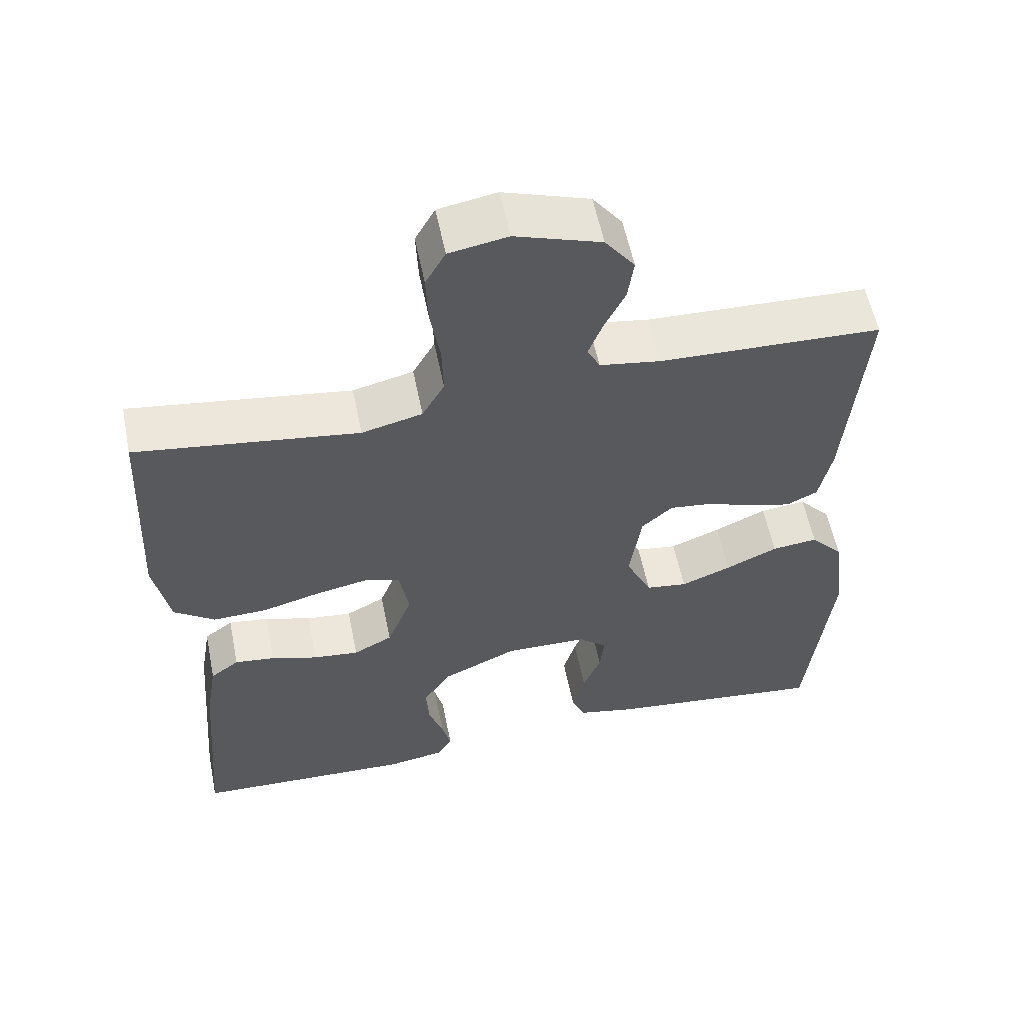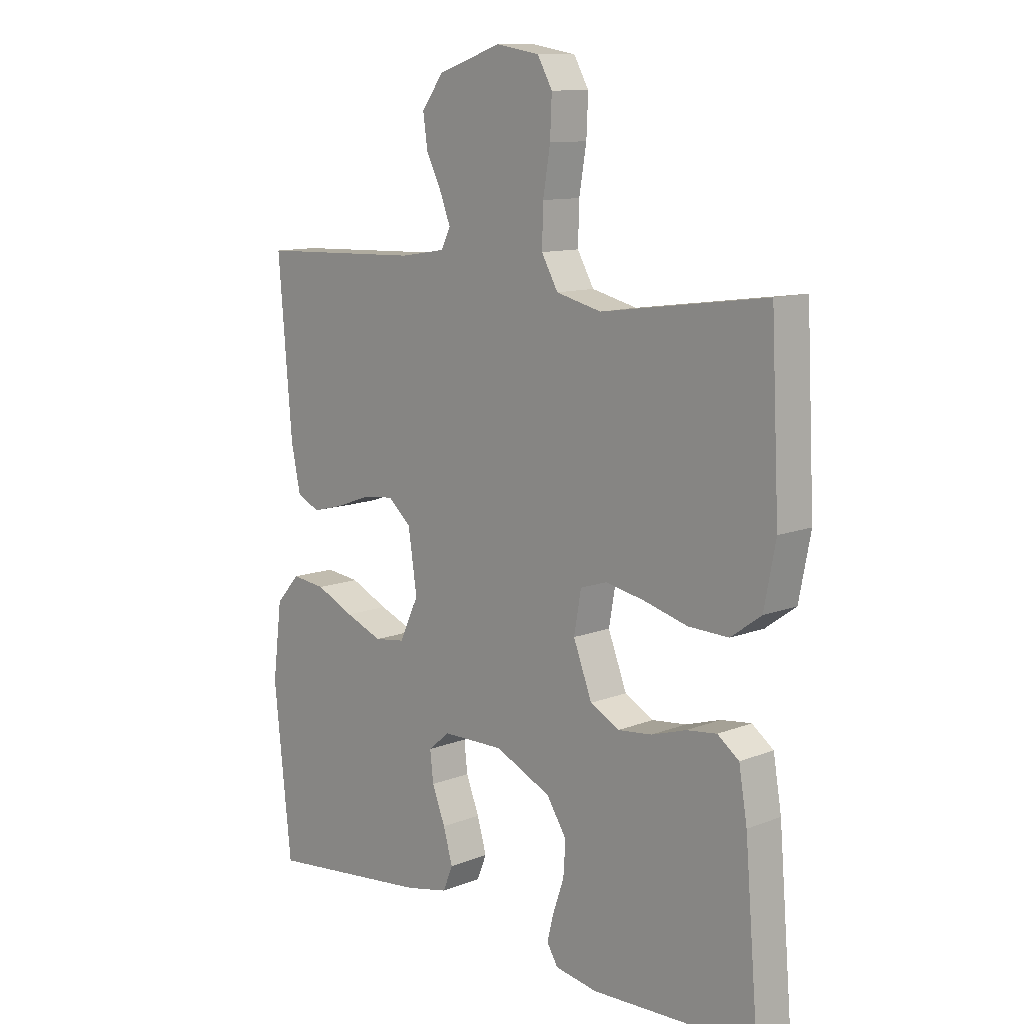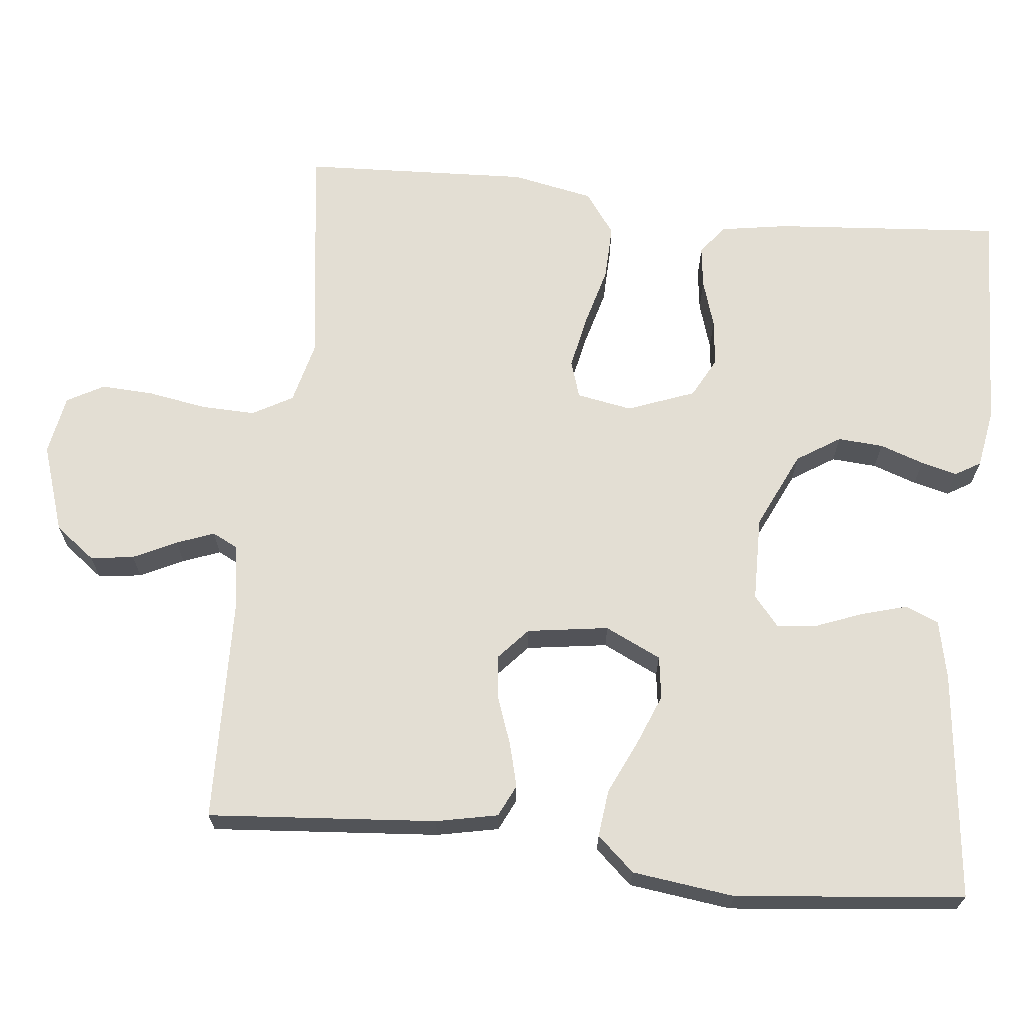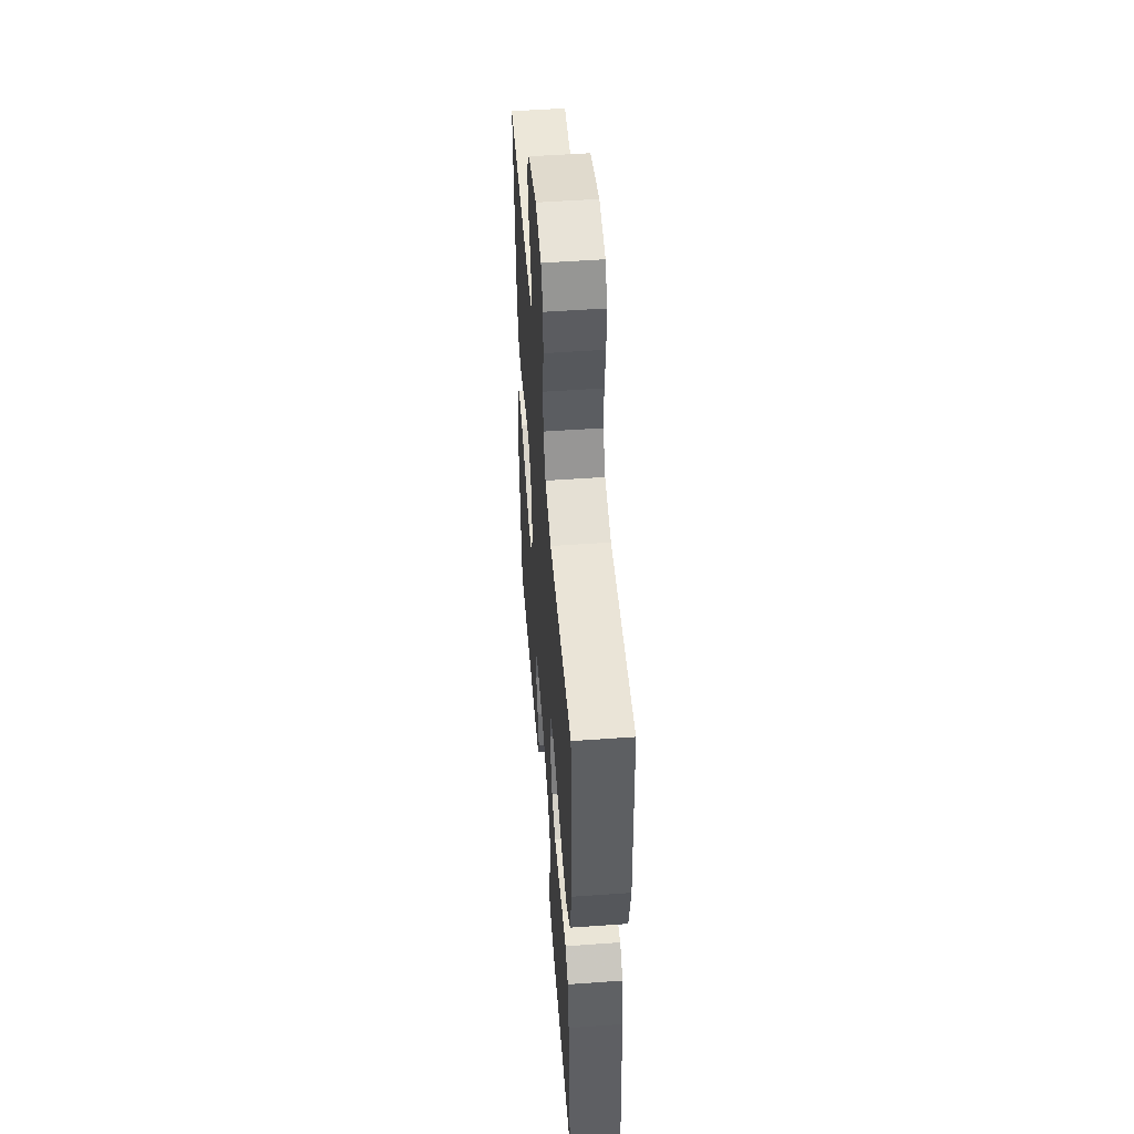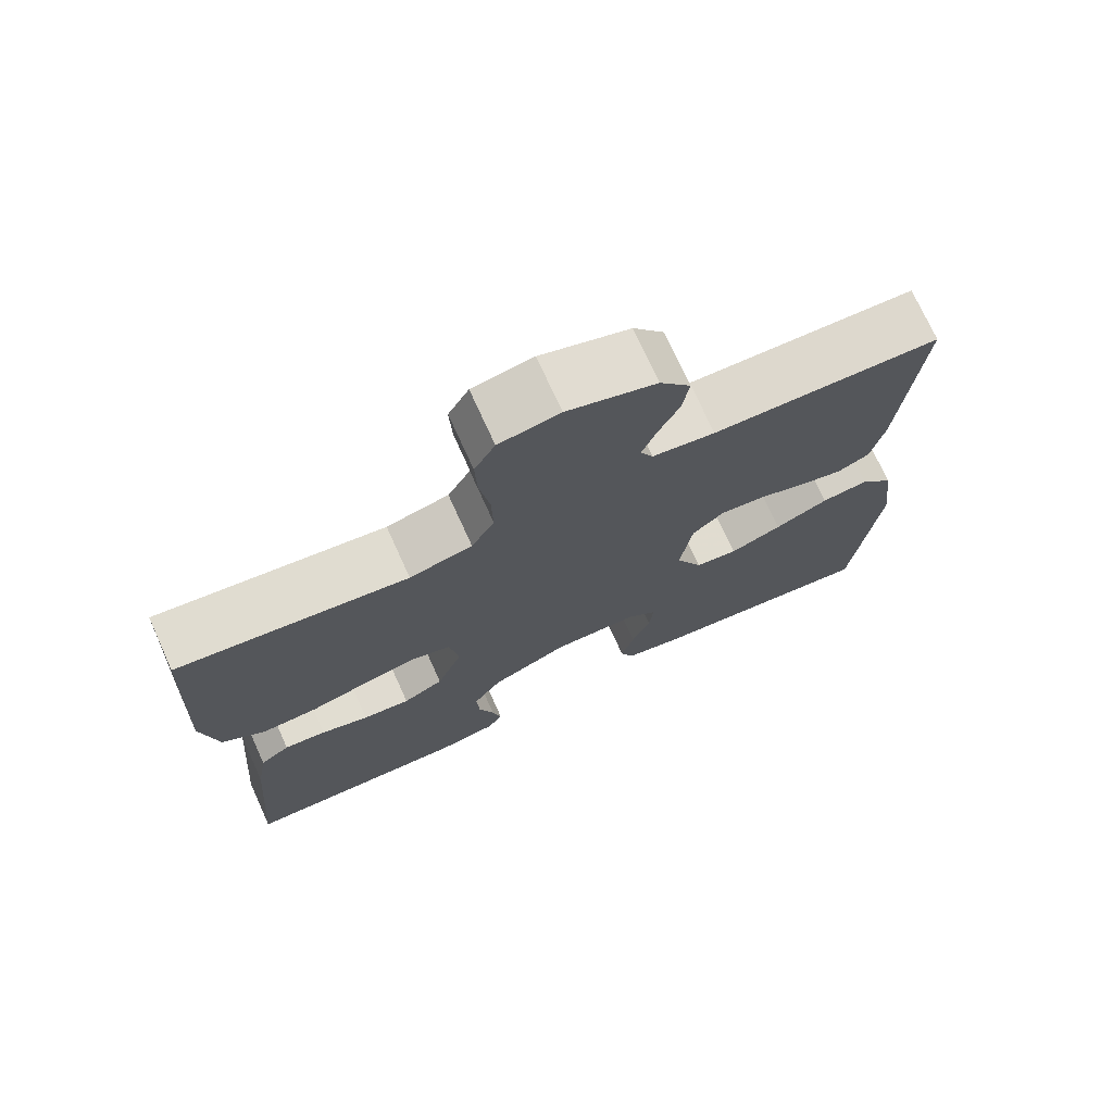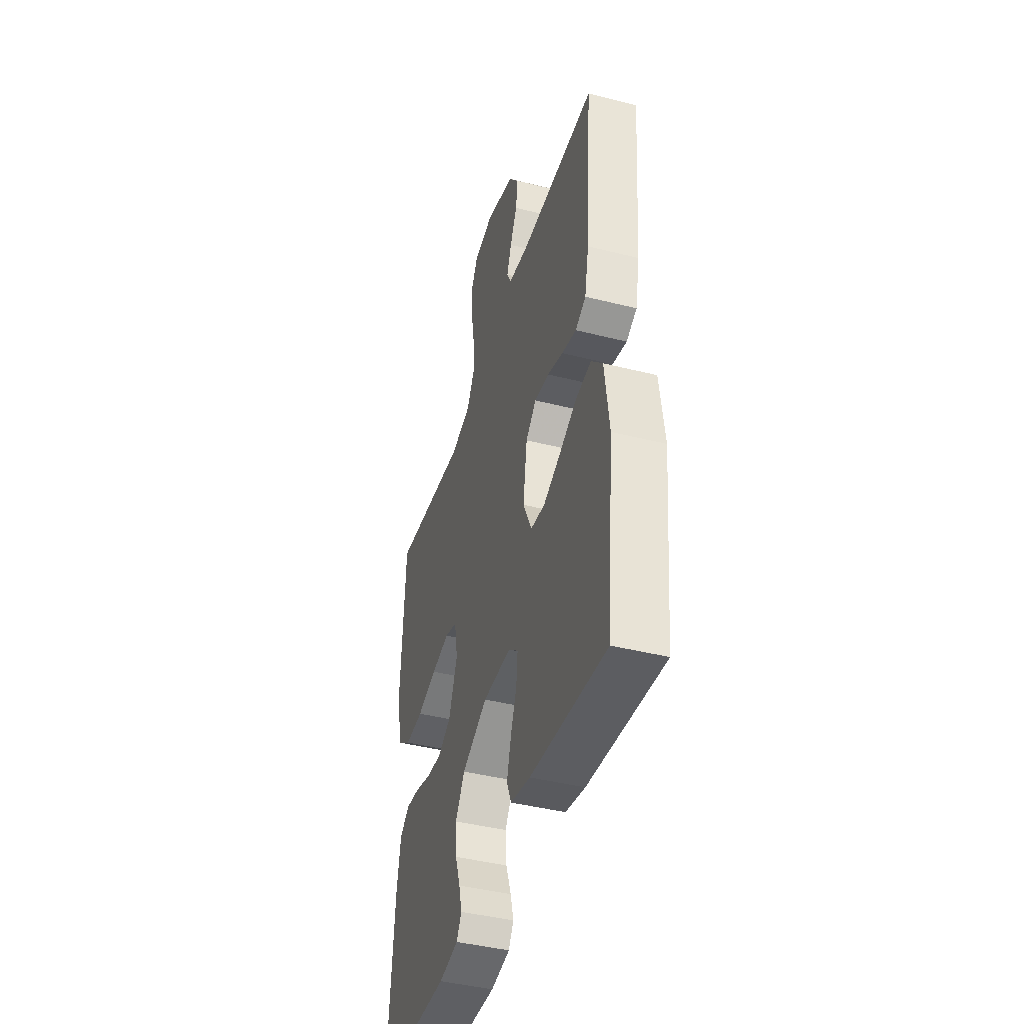
<metadata>
{"format":"obj","ext":"obj","renderer":"f3d","projection":"perspective","resolution":1024,"background":"white","views":[{"elev":57.2,"azim":-11.4,"up":"+Z"},{"elev":11.2,"azim":-133.6,"up":"+Z"},{"elev":67.2,"azim":96.3,"up":"+Y"},{"elev":52.0,"azim":-94.4,"up":"+Z"},{"elev":73.5,"azim":-24.4,"up":"+Z"},{"elev":-43.1,"azim":73.4,"up":"+Z"}]}
</metadata>
<code>
v -0.5 0.07 0.5
v -0.2 0.07 0.459
v -0.118 0.07 0.479
v -0.088 0.07 0.532
v -0.09 0.07 0.603
v -0.103 0.07 0.681
v -0.106 0.07 0.75
v -0.079 0.07 0.798
v 0 0.07 0.812
v 0.116 0.07 0.773
v 0.156 0.07 0.72
v 0.148 0.07 0.663
v 0.12 0.07 0.606
v 0.101 0.07 0.557
v 0.118 0.07 0.523
v 0.2 0.07 0.51
v 0.5 0.07 0.5
v 0.475 0.07 0.2
v 0.458 0.07 0.119
v 0.416 0.07 0.099
v 0.359 0.07 0.114
v 0.296 0.07 0.137
v 0.238 0.07 0.144
v 0.196 0.07 0.107
v 0.18 0.07 0
v 0.215 0.07 -0.074
v 0.271 0.07 -0.082
v 0.339 0.07 -0.055
v 0.409 0.07 -0.023
v 0.471 0.07 -0.016
v 0.515 0.07 -0.065
v 0.532 0.07 -0.2
v 0.5 0.07 -0.5
v 0.2 0.07 -0.466
v 0.122 0.07 -0.449
v 0.104 0.07 -0.405
v 0.121 0.07 -0.346
v 0.145 0.07 -0.285
v 0.151 0.07 -0.231
v 0.112 0.07 -0.198
v 0 0.07 -0.196
v -0.102 0.07 -0.243
v -0.139 0.07 -0.3
v -0.135 0.07 -0.36
v -0.115 0.07 -0.418
v -0.103 0.07 -0.466
v -0.123 0.07 -0.499
v -0.2 0.07 -0.512
v -0.5 0.07 -0.5
v -0.475 0.07 -0.2
v -0.46 0.07 -0.111
v -0.421 0.07 -0.082
v -0.366 0.07 -0.089
v -0.303 0.07 -0.109
v -0.241 0.07 -0.116
v -0.188 0.07 -0.088
v -0.154 0.07 0
v -0.167 0.07 0.073
v -0.216 0.07 0.089
v -0.287 0.07 0.075
v -0.366 0.07 0.054
v -0.439 0.07 0.052
v -0.494 0.07 0.092
v -0.515 0.07 0.2
v -0.5 0 0.5
v -0.2 0 0.459
v -0.118 0 0.479
v -0.088 0 0.532
v -0.09 0 0.603
v -0.103 0 0.681
v -0.106 0 0.75
v -0.079 0 0.798
v 0 0 0.812
v 0.116 0 0.773
v 0.156 0 0.72
v 0.148 0 0.663
v 0.12 0 0.606
v 0.101 0 0.557
v 0.118 0 0.523
v 0.2 0 0.51
v 0.5 0 0.5
v 0.475 0 0.2
v 0.458 0 0.119
v 0.416 0 0.099
v 0.359 0 0.114
v 0.296 0 0.137
v 0.238 0 0.144
v 0.196 0 0.107
v 0.18 0 0
v 0.215 0 -0.074
v 0.271 0 -0.082
v 0.339 0 -0.055
v 0.409 0 -0.023
v 0.471 0 -0.016
v 0.515 0 -0.065
v 0.532 0 -0.2
v 0.5 0 -0.5
v 0.2 0 -0.466
v 0.122 0 -0.449
v 0.104 0 -0.405
v 0.121 0 -0.346
v 0.145 0 -0.285
v 0.151 0 -0.231
v 0.112 0 -0.198
v 0 0 -0.196
v -0.102 0 -0.243
v -0.139 0 -0.3
v -0.135 0 -0.36
v -0.115 0 -0.418
v -0.103 0 -0.466
v -0.123 0 -0.499
v -0.2 0 -0.512
v -0.5 0 -0.5
v -0.475 0 -0.2
v -0.46 0 -0.111
v -0.421 0 -0.082
v -0.366 0 -0.089
v -0.303 0 -0.109
v -0.241 0 -0.116
v -0.188 0 -0.088
v -0.154 0 0
v -0.167 0 0.073
v -0.216 0 0.089
v -0.287 0 0.075
v -0.366 0 0.054
v -0.439 0 0.052
v -0.494 0 0.092
v -0.515 0 0.2
f 63 64 1 2
f 60 61 62 63
f 59 60 63 2
f 58 59 2 3
f 57 58 3 4
f 51 52 53 54
f 51 54 55
f 50 51 55
f 49 50 55
f 48 49 55 56
f 44 45 46 47
f 44 47 48 56
f 35 36 37 38
f 33 34 35 38
f 33 38 39
f 32 33 39 40
f 28 29 30 31
f 27 28 31 32
f 26 27 32 40
f 19 20 21 22
f 19 22 23
f 16 17 18 19
f 15 16 19 23
f 14 15 23 24
f 10 11 12 13
f 10 13 14
f 9 10 14
f 5 6 7 8
f 4 5 8 9
f 57 4 9 14
f 43 44 56
f 42 43 56 57
f 41 42 57 14
f 25 26 40 41
f 14 24 25 41
f 66 65 128 127
f 127 126 125 124
f 66 127 124 123
f 67 66 123 122
f 68 67 122 121
f 118 117 116 115
f 119 118 115
f 119 115 114
f 119 114 113
f 120 119 113 112
f 111 110 109 108
f 120 112 111 108
f 102 101 100 99
f 102 99 98 97
f 103 102 97
f 104 103 97 96
f 95 94 93 92
f 96 95 92 91
f 104 96 91 90
f 86 85 84 83
f 87 86 83
f 83 82 81 80
f 87 83 80 79
f 88 87 79 78
f 77 76 75 74
f 78 77 74
f 78 74 73
f 72 71 70 69
f 73 72 69 68
f 78 73 68 121
f 120 108 107
f 121 120 107 106
f 78 121 106 105
f 105 104 90 89
f 105 89 88 78
f 1 65 66 2
f 2 66 67 3
f 3 67 68 4
f 4 68 69 5
f 5 69 70 6
f 6 70 71 7
f 7 71 72 8
f 8 72 73 9
f 9 73 74 10
f 10 74 75 11
f 11 75 76 12
f 12 76 77 13
f 13 77 78 14
f 14 78 79 15
f 15 79 80 16
f 16 80 81 17
f 17 81 82 18
f 18 82 83 19
f 19 83 84 20
f 20 84 85 21
f 21 85 86 22
f 22 86 87 23
f 23 87 88 24
f 24 88 89 25
f 25 89 90 26
f 26 90 91 27
f 27 91 92 28
f 28 92 93 29
f 29 93 94 30
f 30 94 95 31
f 31 95 96 32
f 32 96 97 33
f 33 97 98 34
f 34 98 99 35
f 35 99 100 36
f 36 100 101 37
f 37 101 102 38
f 38 102 103 39
f 39 103 104 40
f 40 104 105 41
f 41 105 106 42
f 42 106 107 43
f 43 107 108 44
f 44 108 109 45
f 45 109 110 46
f 46 110 111 47
f 47 111 112 48
f 48 112 113 49
f 49 113 114 50
f 50 114 115 51
f 51 115 116 52
f 52 116 117 53
f 53 117 118 54
f 54 118 119 55
f 55 119 120 56
f 56 120 121 57
f 57 121 122 58
f 58 122 123 59
f 59 123 124 60
f 60 124 125 61
f 61 125 126 62
f 62 126 127 63
f 63 127 128 64
f 64 128 65 1

</code>
